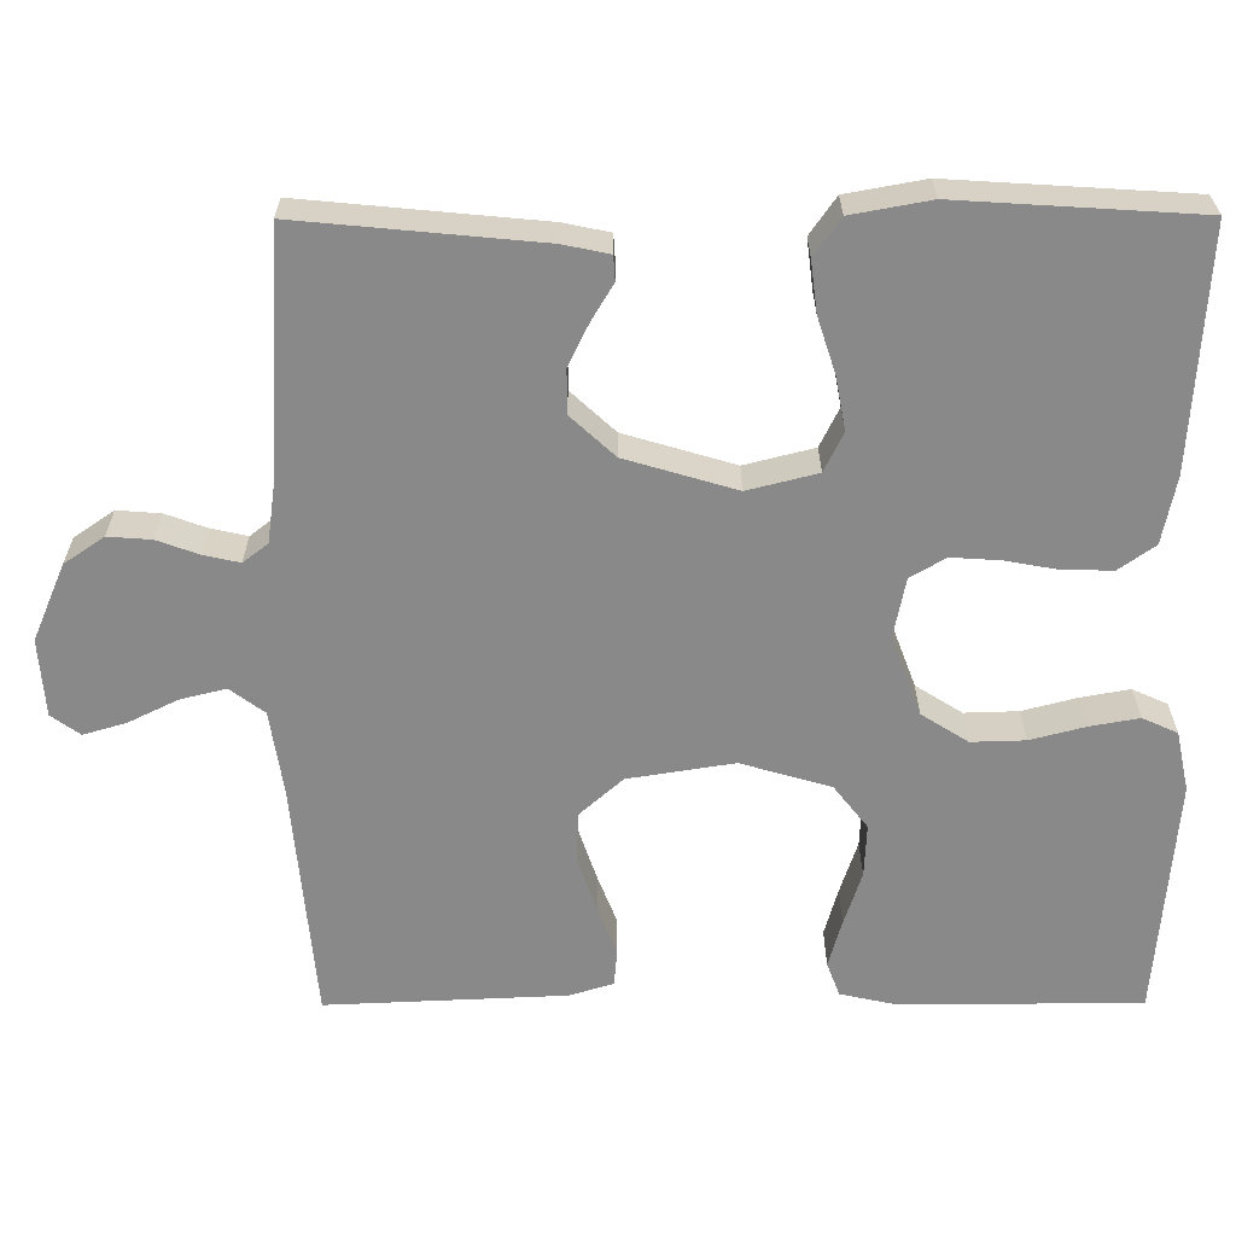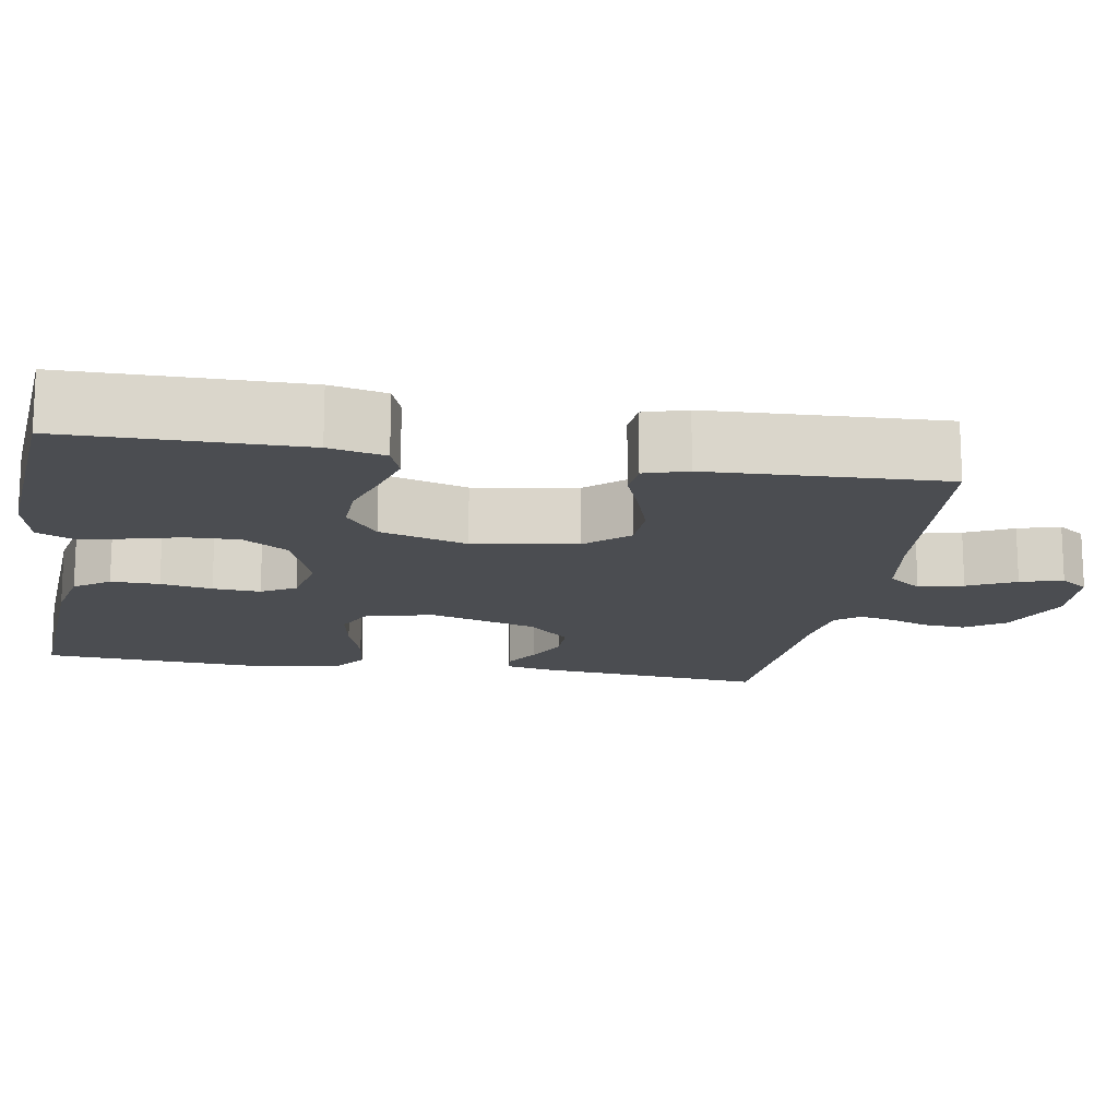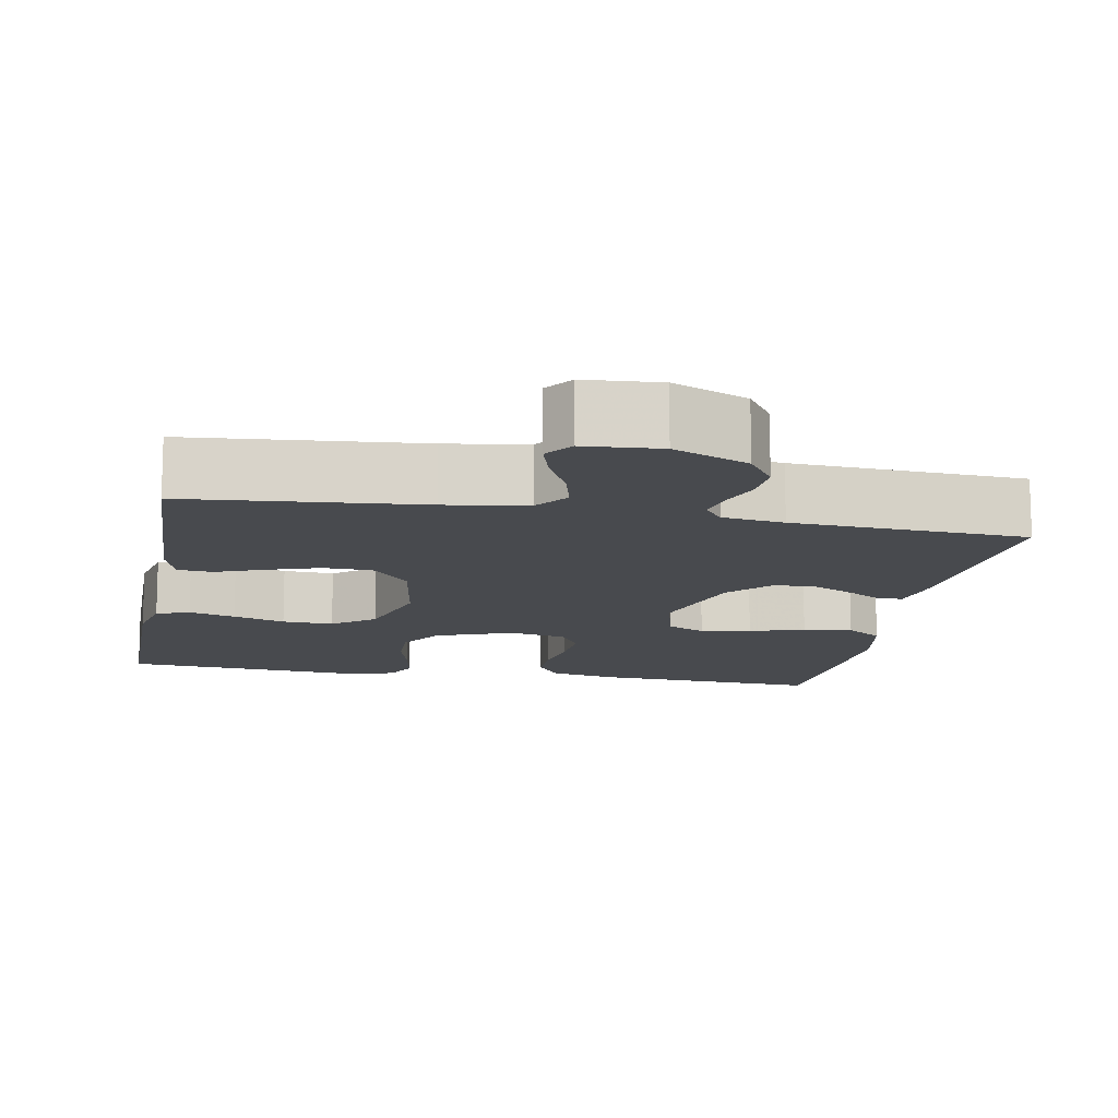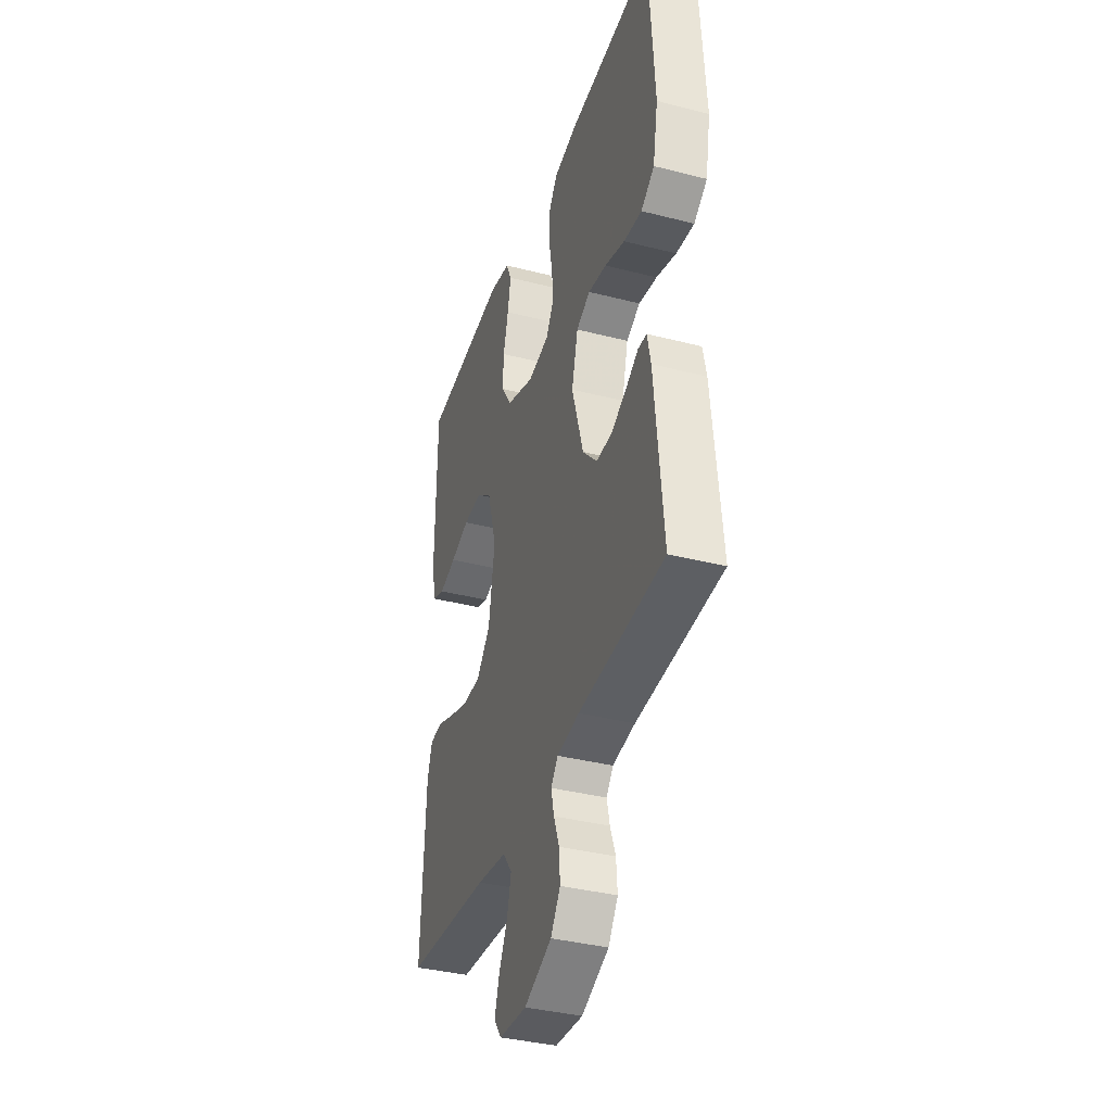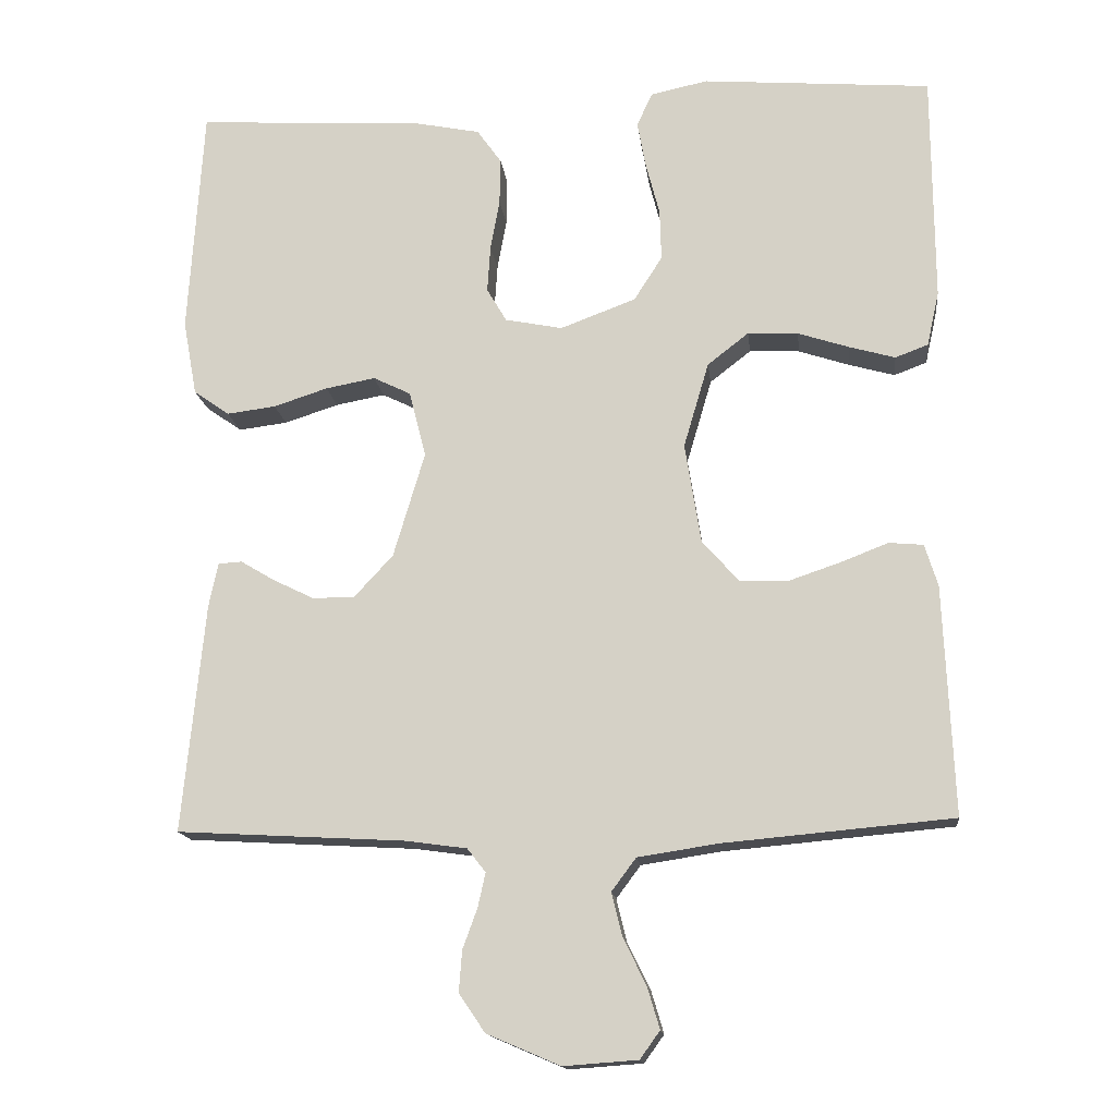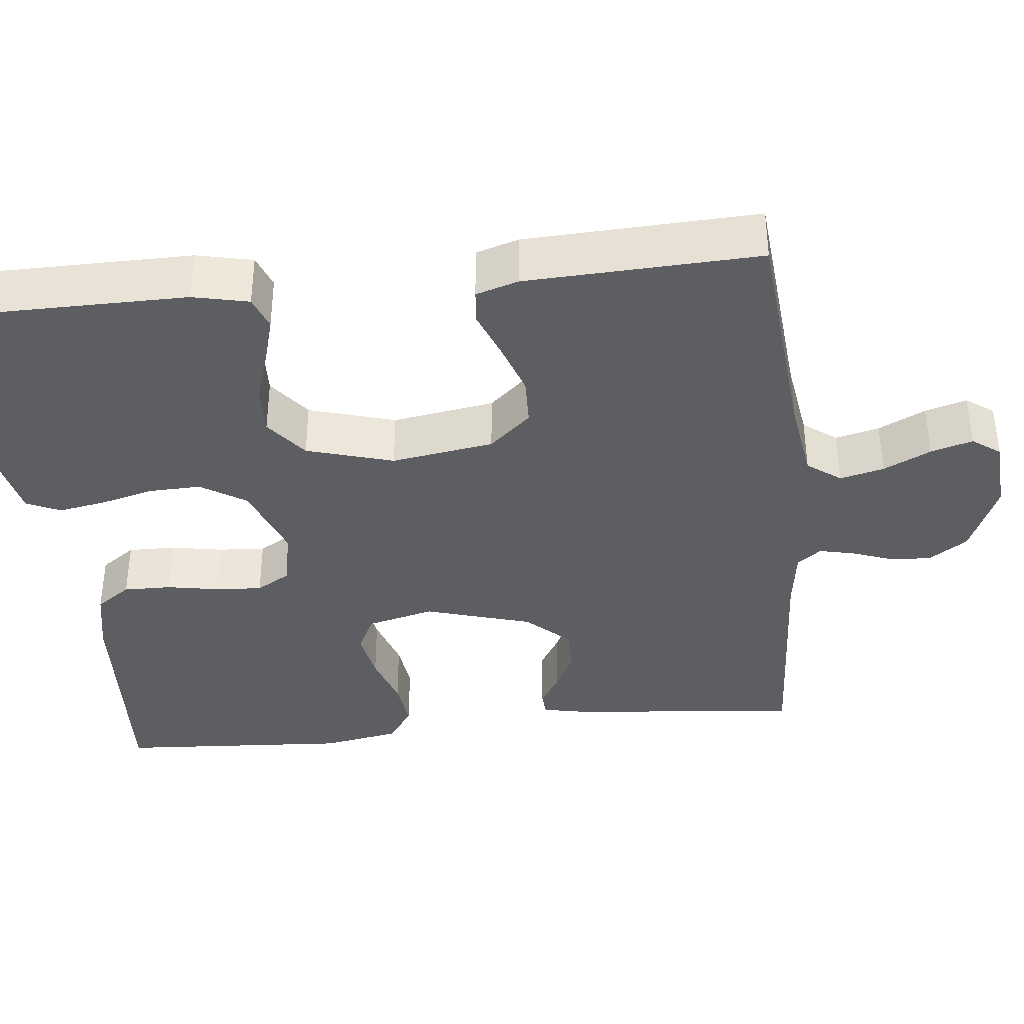
<metadata>
{"format":"obj","ext":"obj","renderer":"f3d","projection":"perspective","resolution":1024,"background":"white","views":[{"elev":-63.1,"azim":-89.8,"up":"+Y"},{"elev":-15.6,"azim":80.3,"up":"+Y"},{"elev":-12.9,"azim":169.5,"up":"+Y"},{"elev":-37.3,"azim":-108.2,"up":"+Z"},{"elev":-15.2,"azim":6.5,"up":"+Z"},{"elev":-37.7,"azim":96.1,"up":"+Y"}]}
</metadata>
<code>
v -0.5 0.07 0.5
v -0.2 0.07 0.482
v -0.116 0.07 0.465
v -0.084 0.07 0.42
v -0.085 0.07 0.358
v -0.097 0.07 0.292
v -0.101 0.07 0.231
v -0.075 0.07 0.187
v 0 0.07 0.172
v 0.099 0.07 0.209
v 0.136 0.07 0.267
v 0.134 0.07 0.334
v 0.116 0.07 0.403
v 0.105 0.07 0.464
v 0.125 0.07 0.508
v 0.2 0.07 0.524
v 0.5 0.07 0.5
v 0.502 0.07 0.2
v 0.486 0.07 0.128
v 0.443 0.07 0.112
v 0.383 0.07 0.129
v 0.316 0.07 0.151
v 0.25 0.07 0.154
v 0.196 0.07 0.112
v 0.163 0.07 0
v 0.184 0.07 -0.132
v 0.232 0.07 -0.186
v 0.295 0.07 -0.188
v 0.363 0.07 -0.165
v 0.425 0.07 -0.141
v 0.47 0.07 -0.145
v 0.487 0.07 -0.2
v 0.5 0.07 -0.5
v 0.2 0.07 -0.527
v 0.095 0.07 -0.543
v 0.063 0.07 -0.586
v 0.077 0.07 -0.643
v 0.107 0.07 -0.704
v 0.123 0.07 -0.758
v 0.097 0.07 -0.794
v 0 0.07 -0.801
v -0.096 0.07 -0.76
v -0.13 0.07 -0.71
v -0.126 0.07 -0.656
v -0.107 0.07 -0.604
v -0.097 0.07 -0.559
v -0.121 0.07 -0.528
v -0.2 0.07 -0.517
v -0.5 0.07 -0.5
v -0.471 0.07 -0.2
v -0.459 0.07 -0.142
v -0.428 0.07 -0.14
v -0.383 0.07 -0.167
v -0.33 0.07 -0.193
v -0.275 0.07 -0.193
v -0.224 0.07 -0.138
v -0.183 0.07 0
v -0.205 0.07 0.087
v -0.254 0.07 0.111
v -0.319 0.07 0.099
v -0.39 0.07 0.076
v -0.454 0.07 0.068
v -0.501 0.07 0.101
v -0.519 0.07 0.2
v -0.5 0 0.5
v -0.2 0 0.482
v -0.116 0 0.465
v -0.084 0 0.42
v -0.085 0 0.358
v -0.097 0 0.292
v -0.101 0 0.231
v -0.075 0 0.187
v 0 0 0.172
v 0.099 0 0.209
v 0.136 0 0.267
v 0.134 0 0.334
v 0.116 0 0.403
v 0.105 0 0.464
v 0.125 0 0.508
v 0.2 0 0.524
v 0.5 0 0.5
v 0.502 0 0.2
v 0.486 0 0.128
v 0.443 0 0.112
v 0.383 0 0.129
v 0.316 0 0.151
v 0.25 0 0.154
v 0.196 0 0.112
v 0.163 0 0
v 0.184 0 -0.132
v 0.232 0 -0.186
v 0.295 0 -0.188
v 0.363 0 -0.165
v 0.425 0 -0.141
v 0.47 0 -0.145
v 0.487 0 -0.2
v 0.5 0 -0.5
v 0.2 0 -0.527
v 0.095 0 -0.543
v 0.063 0 -0.586
v 0.077 0 -0.643
v 0.107 0 -0.704
v 0.123 0 -0.758
v 0.097 0 -0.794
v 0 0 -0.801
v -0.096 0 -0.76
v -0.13 0 -0.71
v -0.126 0 -0.656
v -0.107 0 -0.604
v -0.097 0 -0.559
v -0.121 0 -0.528
v -0.2 0 -0.517
v -0.5 0 -0.5
v -0.471 0 -0.2
v -0.459 0 -0.142
v -0.428 0 -0.14
v -0.383 0 -0.167
v -0.33 0 -0.193
v -0.275 0 -0.193
v -0.224 0 -0.138
v -0.183 0 0
v -0.205 0 0.087
v -0.254 0 0.111
v -0.319 0 0.099
v -0.39 0 0.076
v -0.454 0 0.068
v -0.501 0 0.101
v -0.519 0 0.2
f 60 61 62 63
f 59 60 63 64
f 50 51 52 53
f 48 49 50 53
f 47 48 53 54
f 46 47 54 55
f 42 43 44 45
f 42 45 46
f 41 42 46
f 40 41 46
f 37 38 39 40
f 36 37 40 46
f 35 36 46 55
f 31 32 33 34
f 29 30 31 34
f 28 29 34 35
f 27 28 35 55
f 19 20 21 22
f 17 18 19 22
f 17 22 23
f 16 17 23 24
f 12 13 14 15
f 12 15 16 24
f 3 4 5 6
f 3 6 7
f 2 3 7
f 59 64 1 2
f 58 59 2 7
f 57 58 7 8
f 56 57 8 9
f 26 27 55 56
f 25 26 56 9
f 11 12 24 25
f 10 11 25
f 9 10 25
f 127 126 125 124
f 128 127 124 123
f 117 116 115 114
f 117 114 113 112
f 118 117 112 111
f 119 118 111 110
f 109 108 107 106
f 110 109 106
f 110 106 105
f 110 105 104
f 104 103 102 101
f 110 104 101 100
f 119 110 100 99
f 98 97 96 95
f 98 95 94 93
f 99 98 93 92
f 119 99 92 91
f 86 85 84 83
f 86 83 82 81
f 87 86 81
f 88 87 81 80
f 79 78 77 76
f 88 80 79 76
f 70 69 68 67
f 71 70 67
f 71 67 66
f 66 65 128 123
f 71 66 123 122
f 72 71 122 121
f 73 72 121 120
f 120 119 91 90
f 73 120 90 89
f 89 88 76 75
f 89 75 74
f 89 74 73
f 1 65 66 2
f 2 66 67 3
f 3 67 68 4
f 4 68 69 5
f 5 69 70 6
f 6 70 71 7
f 7 71 72 8
f 8 72 73 9
f 9 73 74 10
f 10 74 75 11
f 11 75 76 12
f 12 76 77 13
f 13 77 78 14
f 14 78 79 15
f 15 79 80 16
f 16 80 81 17
f 17 81 82 18
f 18 82 83 19
f 19 83 84 20
f 20 84 85 21
f 21 85 86 22
f 22 86 87 23
f 23 87 88 24
f 24 88 89 25
f 25 89 90 26
f 26 90 91 27
f 27 91 92 28
f 28 92 93 29
f 29 93 94 30
f 30 94 95 31
f 31 95 96 32
f 32 96 97 33
f 33 97 98 34
f 34 98 99 35
f 35 99 100 36
f 36 100 101 37
f 37 101 102 38
f 38 102 103 39
f 39 103 104 40
f 40 104 105 41
f 41 105 106 42
f 42 106 107 43
f 43 107 108 44
f 44 108 109 45
f 45 109 110 46
f 46 110 111 47
f 47 111 112 48
f 48 112 113 49
f 49 113 114 50
f 50 114 115 51
f 51 115 116 52
f 52 116 117 53
f 53 117 118 54
f 54 118 119 55
f 55 119 120 56
f 56 120 121 57
f 57 121 122 58
f 58 122 123 59
f 59 123 124 60
f 60 124 125 61
f 61 125 126 62
f 62 126 127 63
f 63 127 128 64
f 64 128 65 1

</code>
